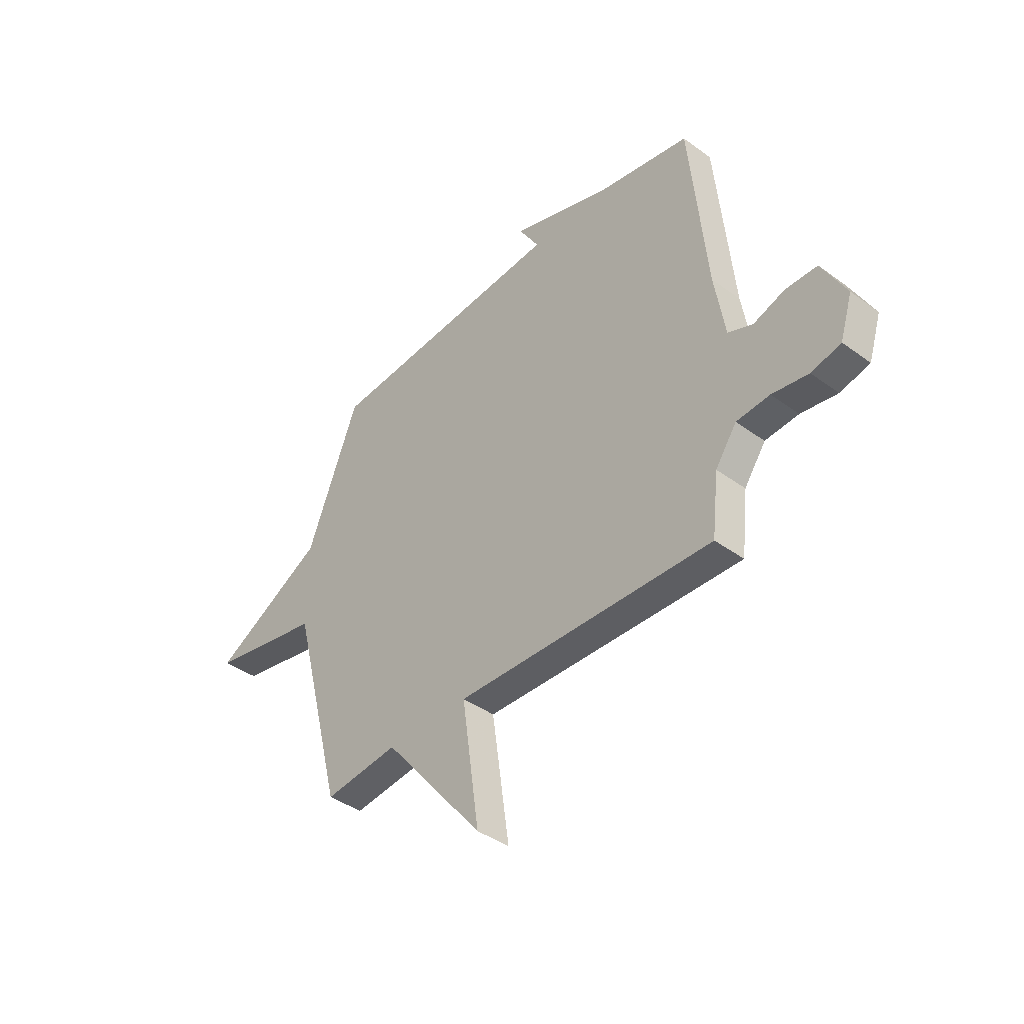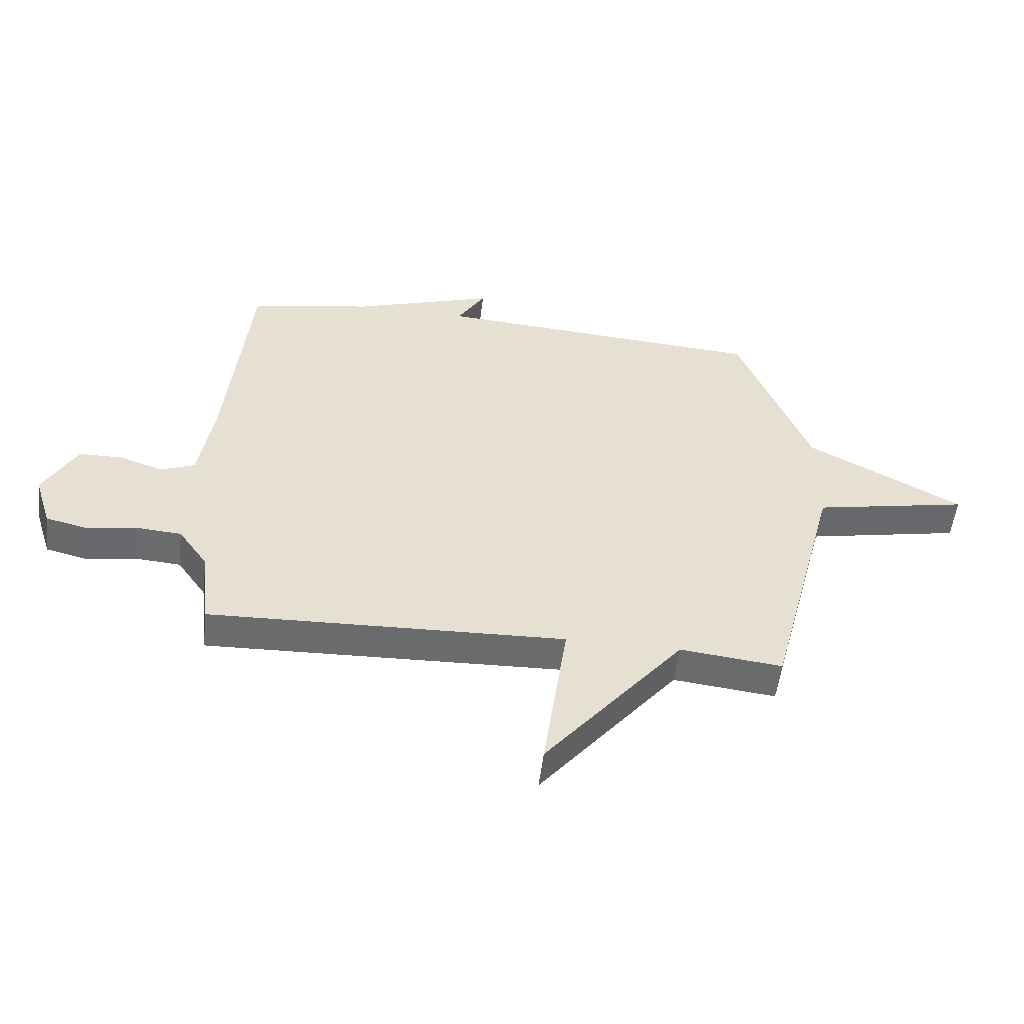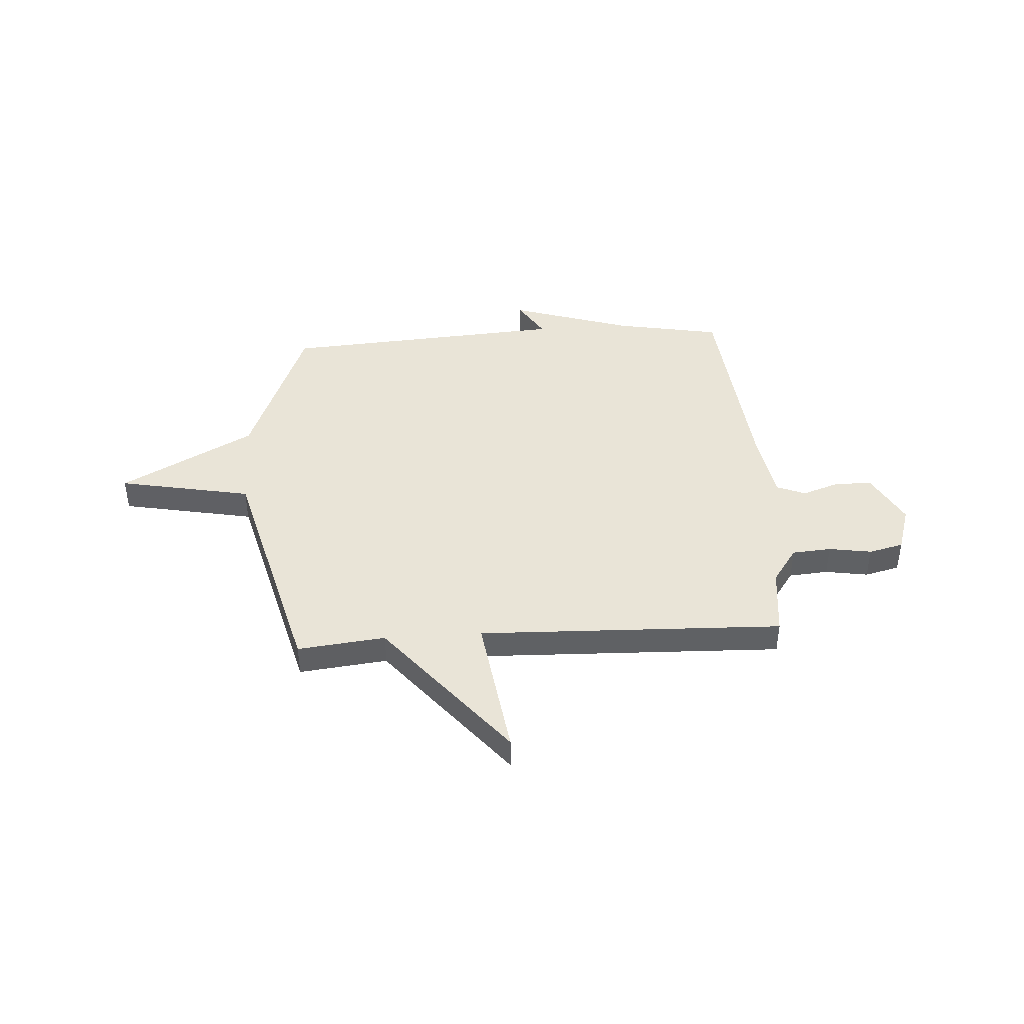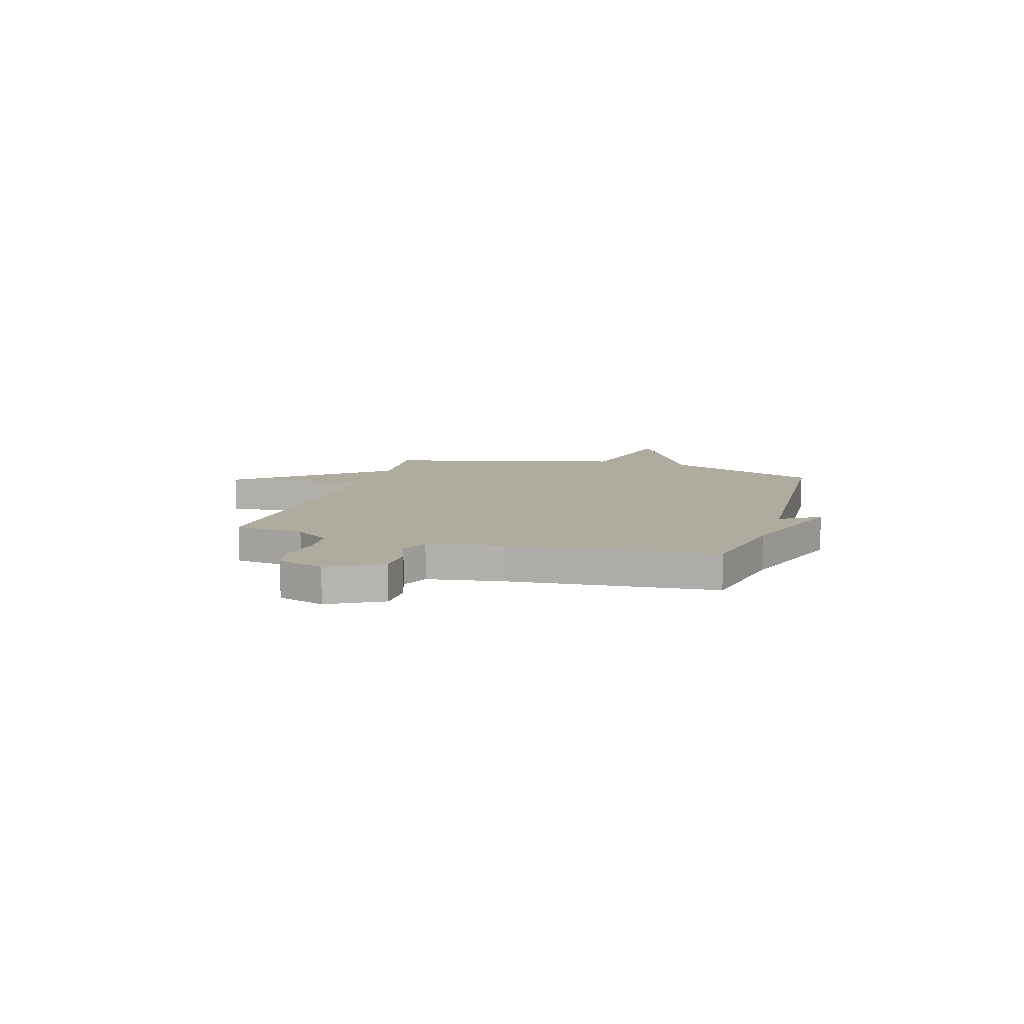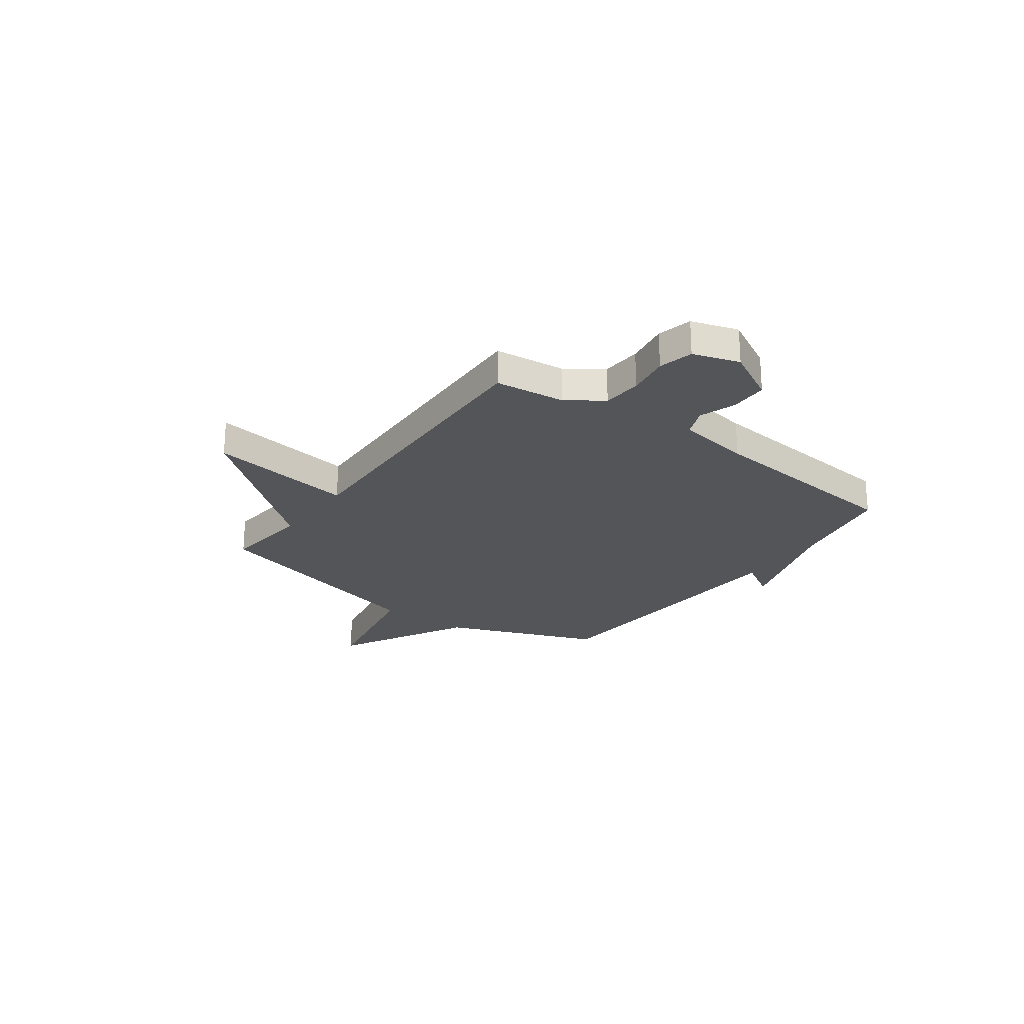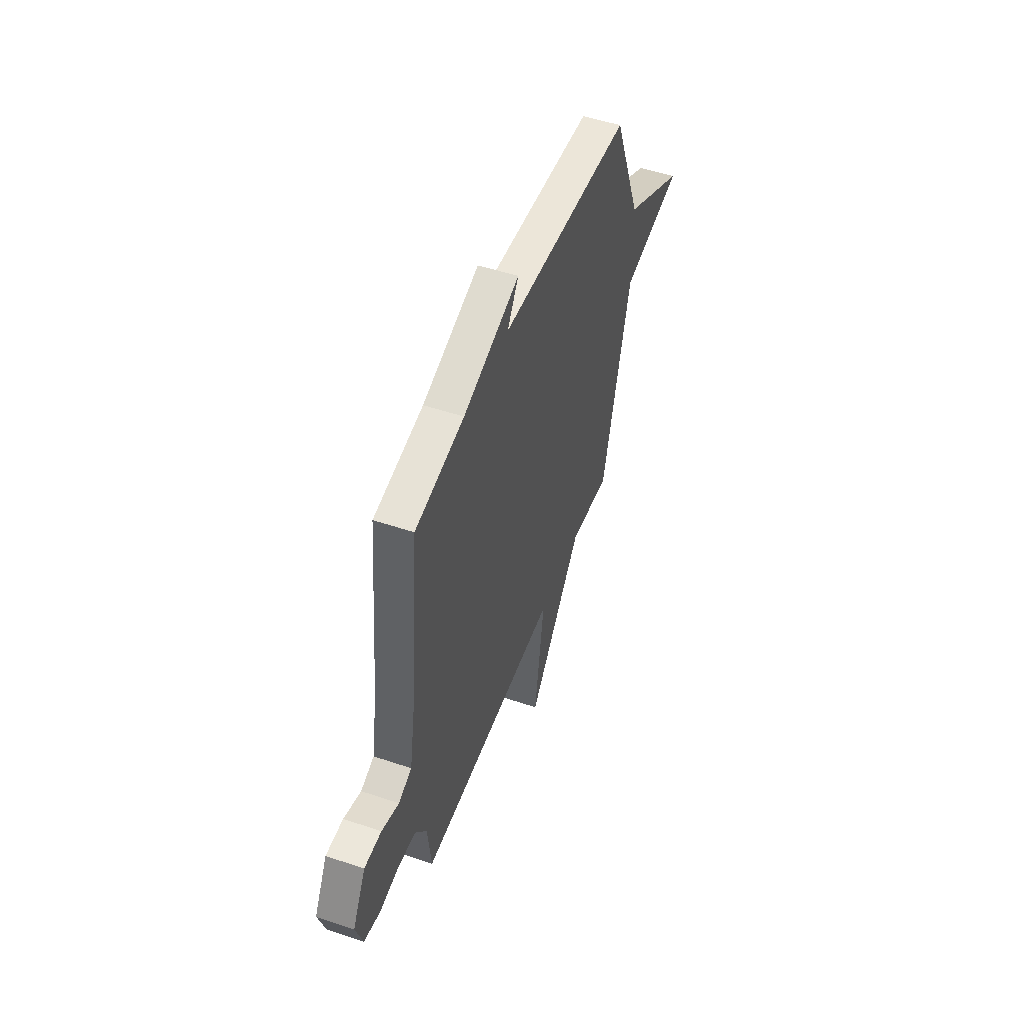
<metadata>
{"format":"obj","ext":"obj","renderer":"f3d","projection":"perspective","resolution":1024,"background":"white","views":[{"elev":-40.7,"azim":-131.8,"up":"+Z"},{"elev":-53.3,"azim":-6.7,"up":"+Z"},{"elev":43.0,"azim":176.3,"up":"+Y"},{"elev":9.7,"azim":-73.1,"up":"+Y"},{"elev":-24.3,"azim":-126.1,"up":"+Y"},{"elev":50.9,"azim":-69.8,"up":"+Z"}]}
</metadata>
<code>
v -0.5 0.07 -0.5
v -0.516 0.07 -0.357
v -0.567 0.07 -0.284
v -0.647 0.07 -0.278
v -0.734 0.07 -0.292
v -0.805 0.07 -0.275
v -0.835 0.07 -0.18
v -0.777 0.07 -0.072
v -0.701 0.07 -0.071
v -0.625 0.07 -0.097
v -0.566 0.07 -0.073
v -0.541 0.07 0.079
v -0.5 0.07 0.5
v -0.284 0.07 0.54
v -0.035 0.07 0.62
v -0.084 0.07 0.54
v 0.5 0.07 0.5
v 0.625 0.07 0.182
v 0.897 0.07 0.035
v 0.625 0.07 -0.018
v 0.5 0.07 -0.5
v 0.321 0.07 -0.48
v 0.079 0.07 -0.777
v 0.121 0.07 -0.48
v -0.5 0 -0.5
v -0.516 0 -0.357
v -0.567 0 -0.284
v -0.647 0 -0.278
v -0.734 0 -0.292
v -0.805 0 -0.275
v -0.835 0 -0.18
v -0.777 0 -0.072
v -0.701 0 -0.071
v -0.625 0 -0.097
v -0.566 0 -0.073
v -0.541 0 0.079
v -0.5 0 0.5
v -0.284 0 0.54
v -0.035 0 0.62
v -0.084 0 0.54
v 0.5 0 0.5
v 0.625 0 0.182
v 0.897 0 0.035
v 0.625 0 -0.018
v 0.5 0 -0.5
v 0.321 0 -0.48
v 0.079 0 -0.777
v 0.121 0 -0.48
f 22 23 24
f 20 21 22
f 20 22 24
f 18 19 20
f 24 1 2
f 20 24 2
f 18 20 2
f 17 18 2
f 16 17 2
f 14 15 16
f 16 2 3
f 14 16 3
f 13 14 3
f 12 13 3
f 8 9 10
f 7 8 10
f 6 7 10
f 5 6 10
f 4 5 10
f 4 10 11
f 3 4 11
f 3 11 12
f 48 47 46
f 46 45 44
f 48 46 44
f 44 43 42
f 26 25 48
f 26 48 44
f 26 44 42
f 26 42 41
f 26 41 40
f 40 39 38
f 27 26 40
f 27 40 38
f 27 38 37
f 27 37 36
f 34 33 32
f 34 32 31
f 34 31 30
f 34 30 29
f 34 29 28
f 35 34 28
f 35 28 27
f 36 35 27
f 1 25 26 2
f 2 26 27 3
f 3 27 28 4
f 4 28 29 5
f 5 29 30 6
f 6 30 31 7
f 7 31 32 8
f 8 32 33 9
f 9 33 34 10
f 10 34 35 11
f 11 35 36 12
f 12 36 37 13
f 13 37 38 14
f 14 38 39 15
f 15 39 40 16
f 16 40 41 17
f 17 41 42 18
f 18 42 43 19
f 19 43 44 20
f 20 44 45 21
f 21 45 46 22
f 22 46 47 23
f 23 47 48 24
f 24 48 25 1

</code>
